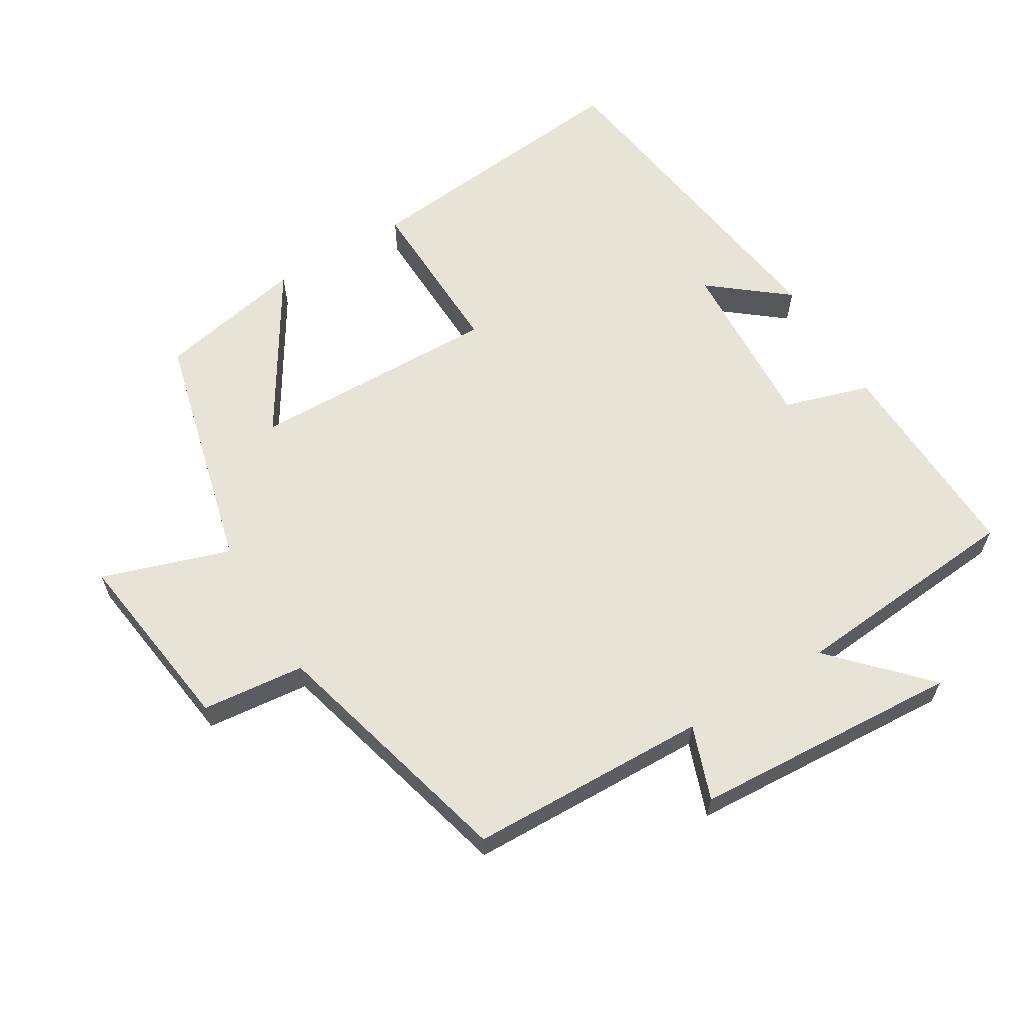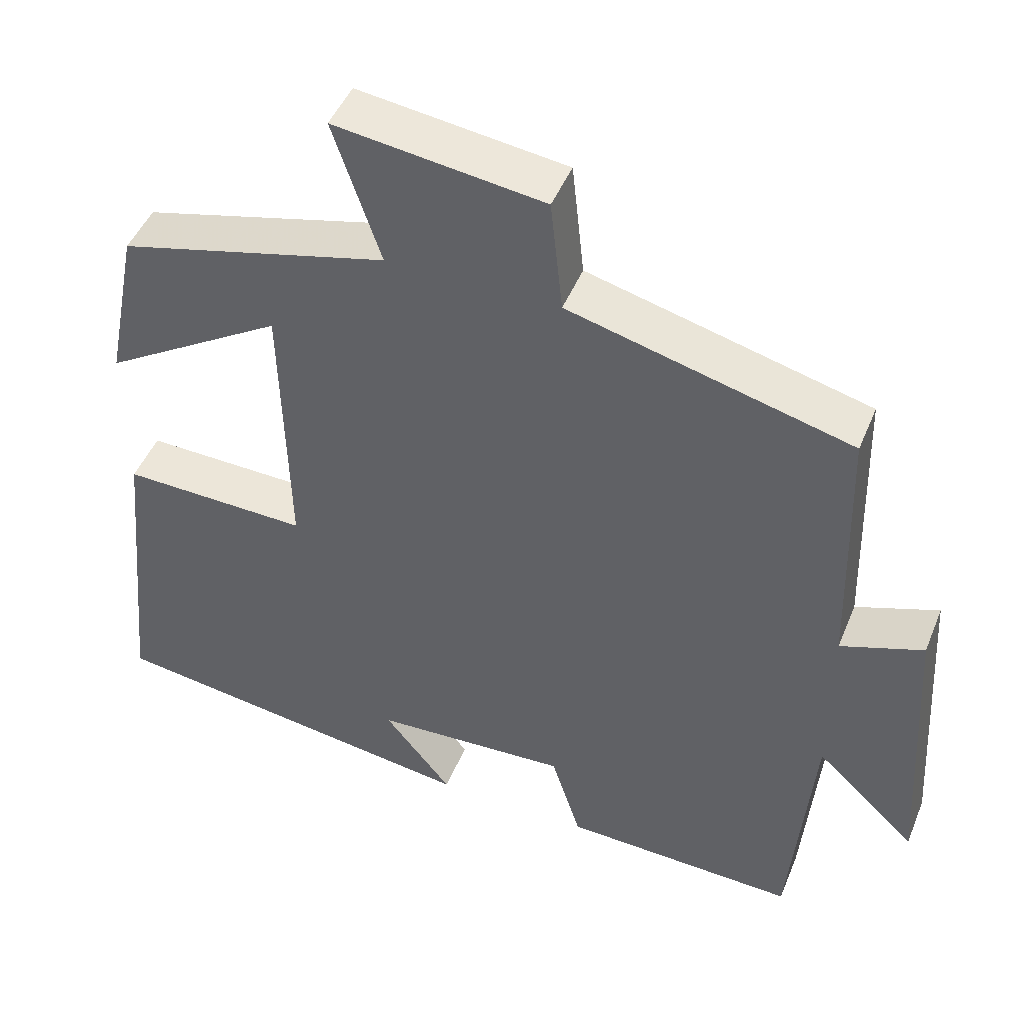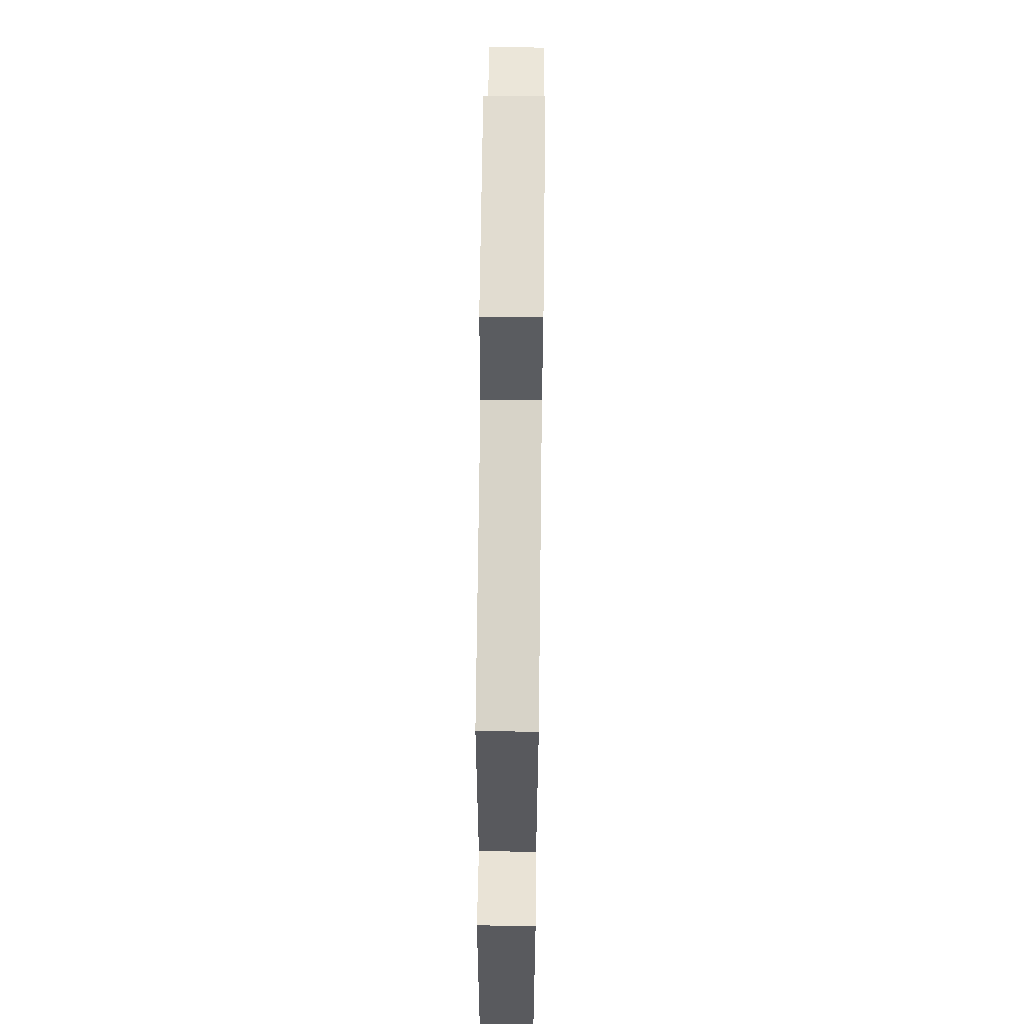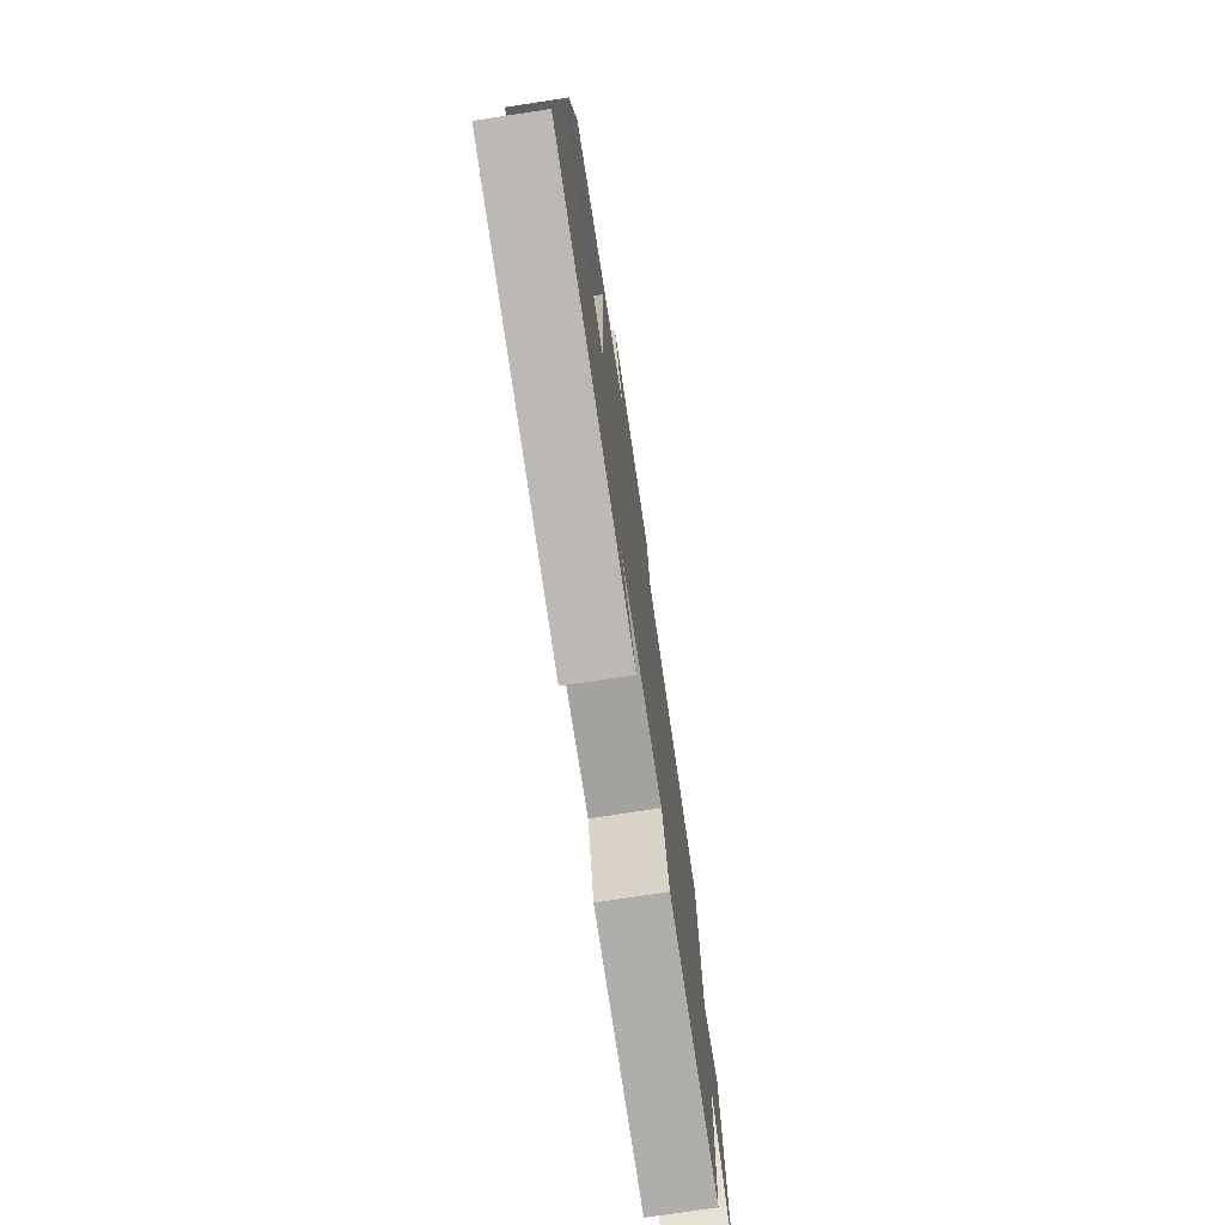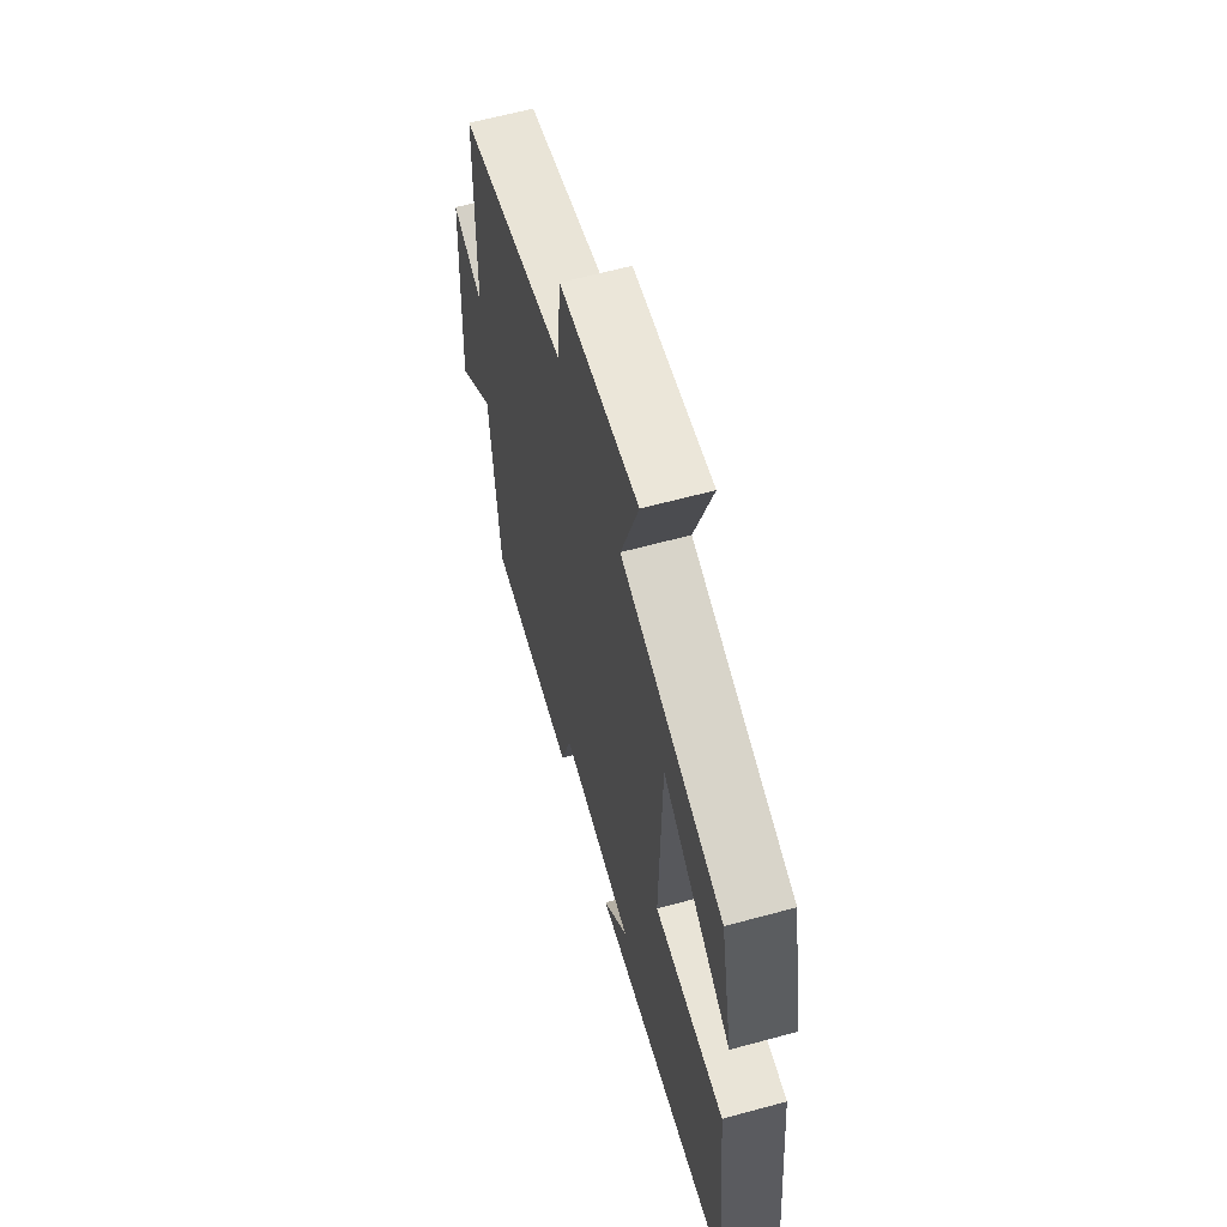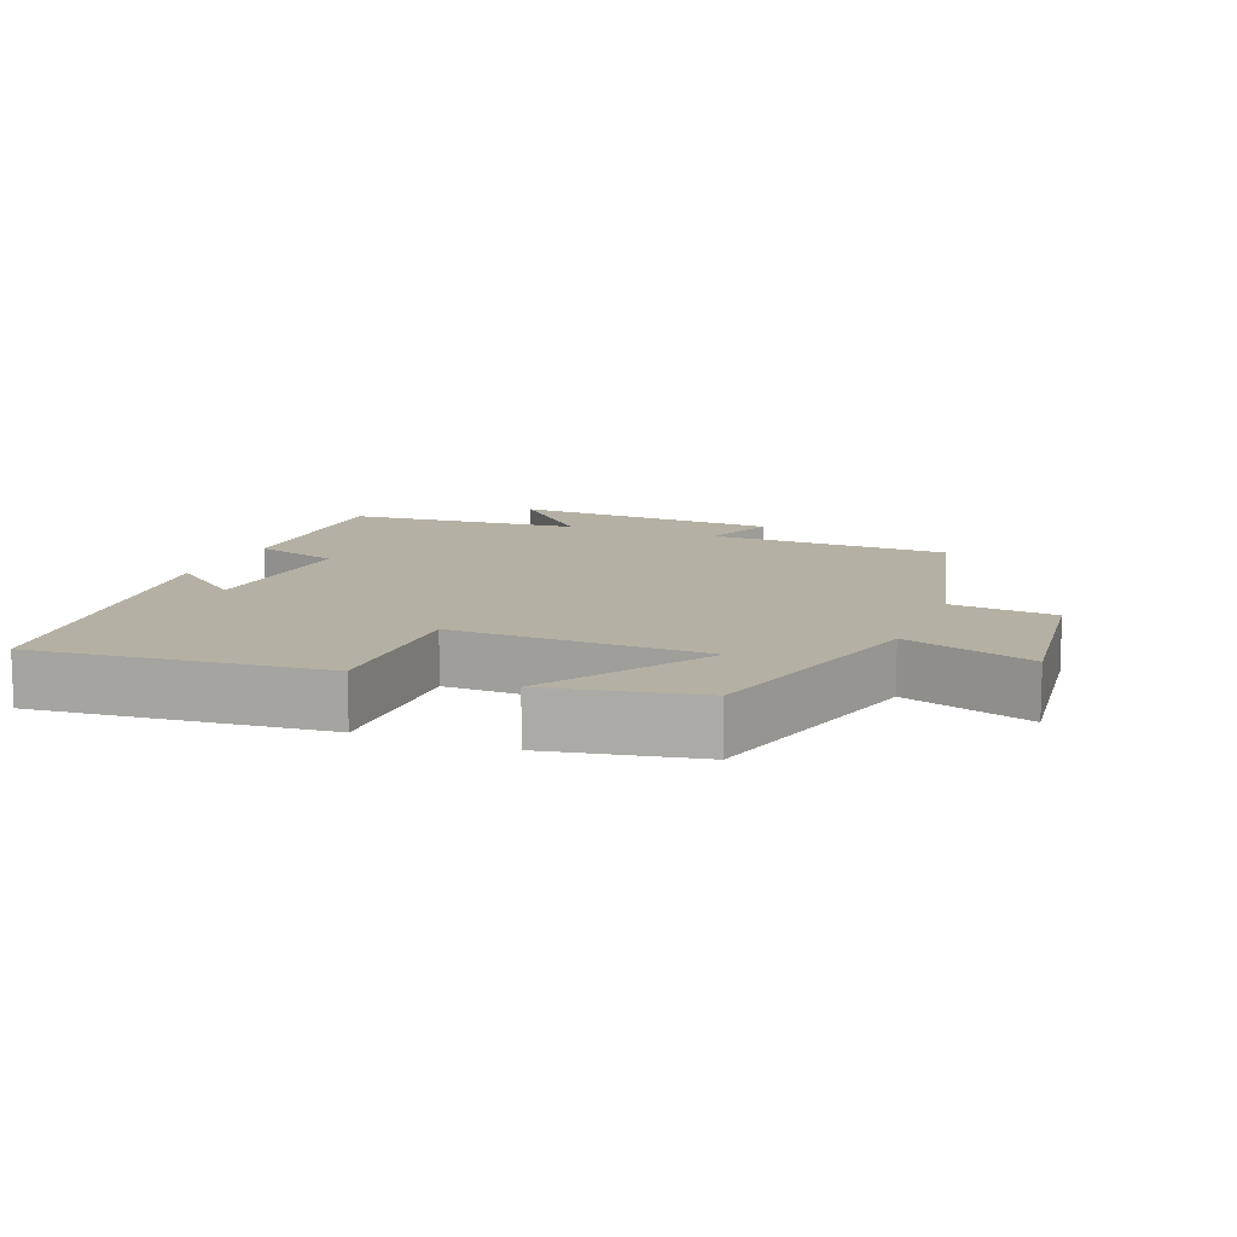
<metadata>
{"format":"obj","ext":"obj","renderer":"f3d","projection":"perspective","resolution":1024,"background":"white","views":[{"elev":62.3,"azim":58.8,"up":"+Y"},{"elev":46.9,"azim":21.6,"up":"+Z"},{"elev":61.8,"azim":90.7,"up":"+Z"},{"elev":-75.6,"azim":-81.4,"up":"+Z"},{"elev":62.1,"azim":-105.5,"up":"+Z"},{"elev":11.4,"azim":-68.1,"up":"+Y"}]}
</metadata>
<code>
v -0.541 0.07 -0.43
v -0.5 0.07 -0.016
v -0.255 0.07 -0.023
v -0.263 0.07 0.341
v -0.5 0.07 0.194
v -0.457 0.07 0.41
v -0.104 0.07 0.5
v -0.166 0.07 0.686
v 0.106 0.07 0.65
v 0.122 0.07 0.5
v 0.49 0.07 0.404
v 0.5 0.07 0.055
v 0.608 0.07 0.094
v 0.632 0.07 -0.296
v 0.5 0.07 -0.171
v 0.471 0.07 -0.511
v 0.162 0.07 -0.5
v 0.123 0.07 -0.375
v -0.133 0.07 -0.389
v -0.044 0.07 -0.5
v -0.541 0 -0.43
v -0.5 0 -0.016
v -0.255 0 -0.023
v -0.263 0 0.341
v -0.5 0 0.194
v -0.457 0 0.41
v -0.104 0 0.5
v -0.166 0 0.686
v 0.106 0 0.65
v 0.122 0 0.5
v 0.49 0 0.404
v 0.5 0 0.055
v 0.608 0 0.094
v 0.632 0 -0.296
v 0.5 0 -0.171
v 0.471 0 -0.511
v 0.162 0 -0.5
v 0.123 0 -0.375
v -0.133 0 -0.389
v -0.044 0 -0.5
f 19 20 1 2
f 18 19 2 3
f 15 16 17 18
f 15 18 3 4
f 12 13 14 15
f 12 15 4
f 11 12 4
f 10 11 4
f 7 8 9 10
f 7 10 4
f 4 5 6 7
f 22 21 40 39
f 23 22 39 38
f 38 37 36 35
f 24 23 38 35
f 35 34 33 32
f 24 35 32
f 24 32 31
f 24 31 30
f 30 29 28 27
f 24 30 27
f 27 26 25 24
f 1 21 22 2
f 2 22 23 3
f 3 23 24 4
f 4 24 25 5
f 5 25 26 6
f 6 26 27 7
f 7 27 28 8
f 8 28 29 9
f 9 29 30 10
f 10 30 31 11
f 11 31 32 12
f 12 32 33 13
f 13 33 34 14
f 14 34 35 15
f 15 35 36 16
f 16 36 37 17
f 17 37 38 18
f 18 38 39 19
f 19 39 40 20
f 20 40 21 1

</code>
